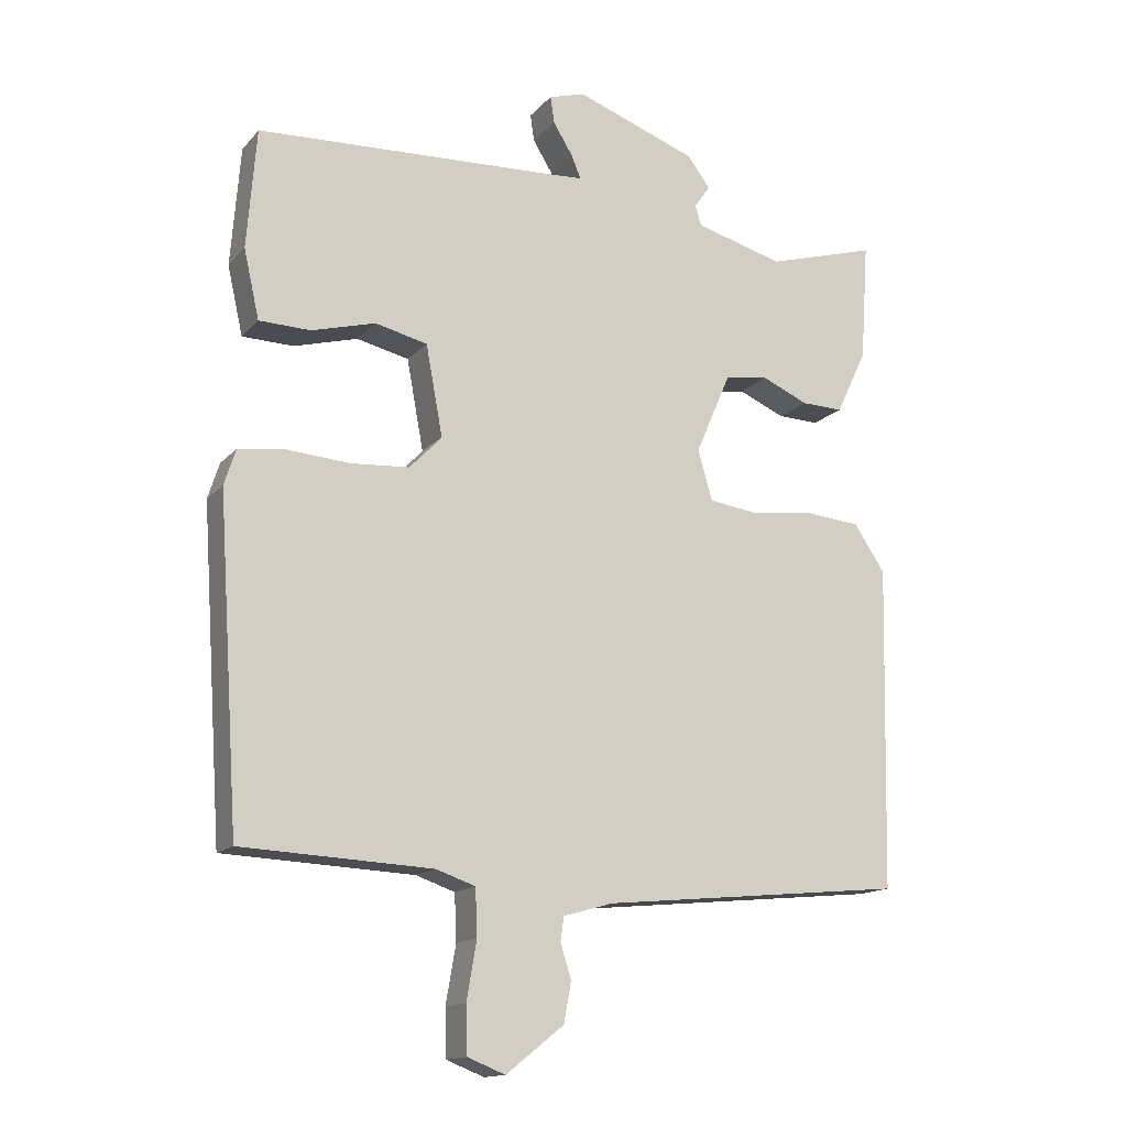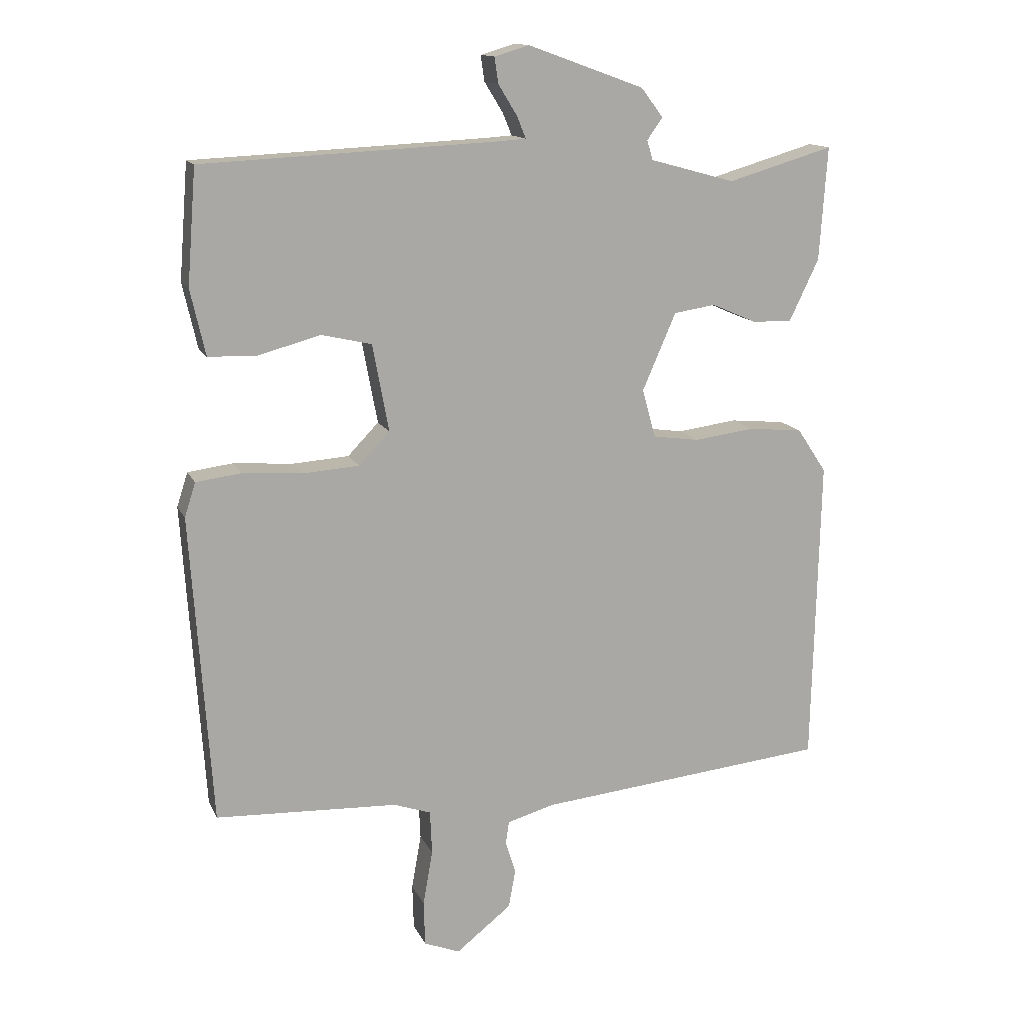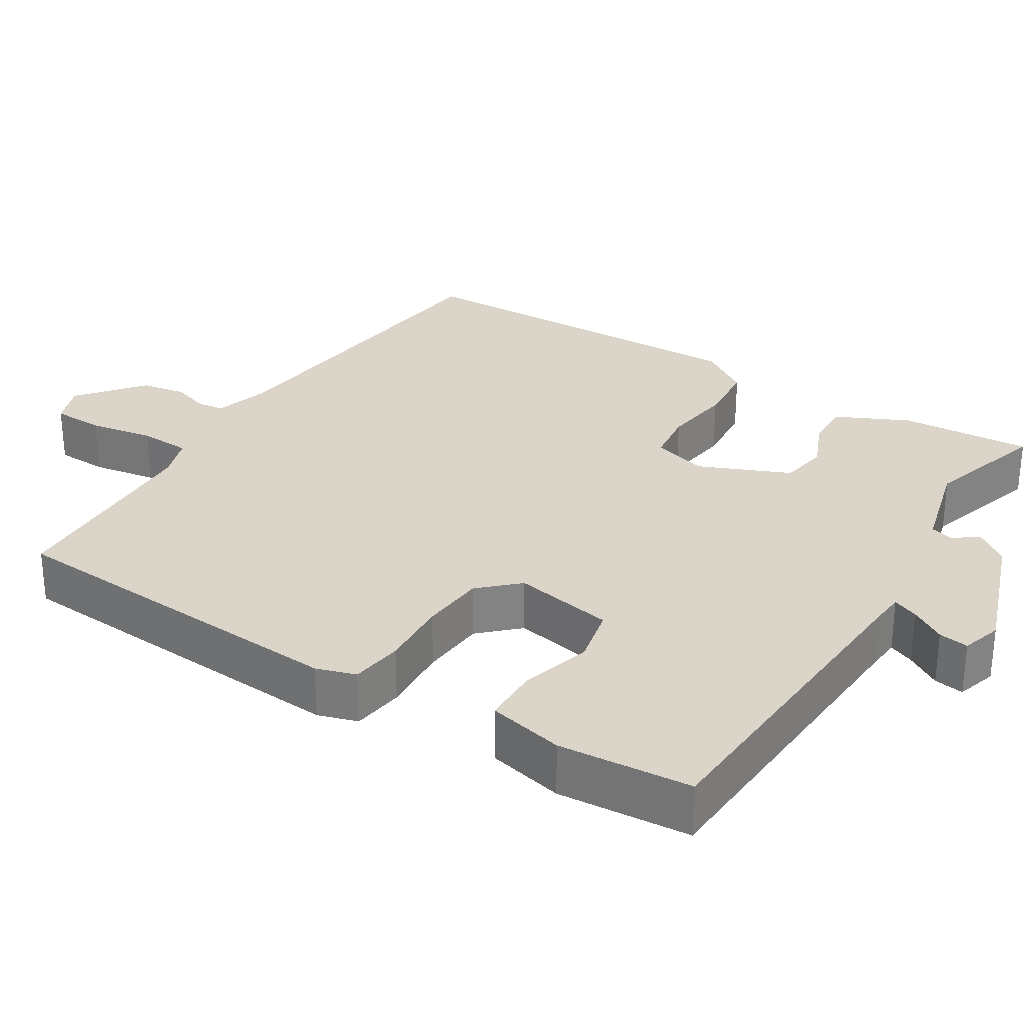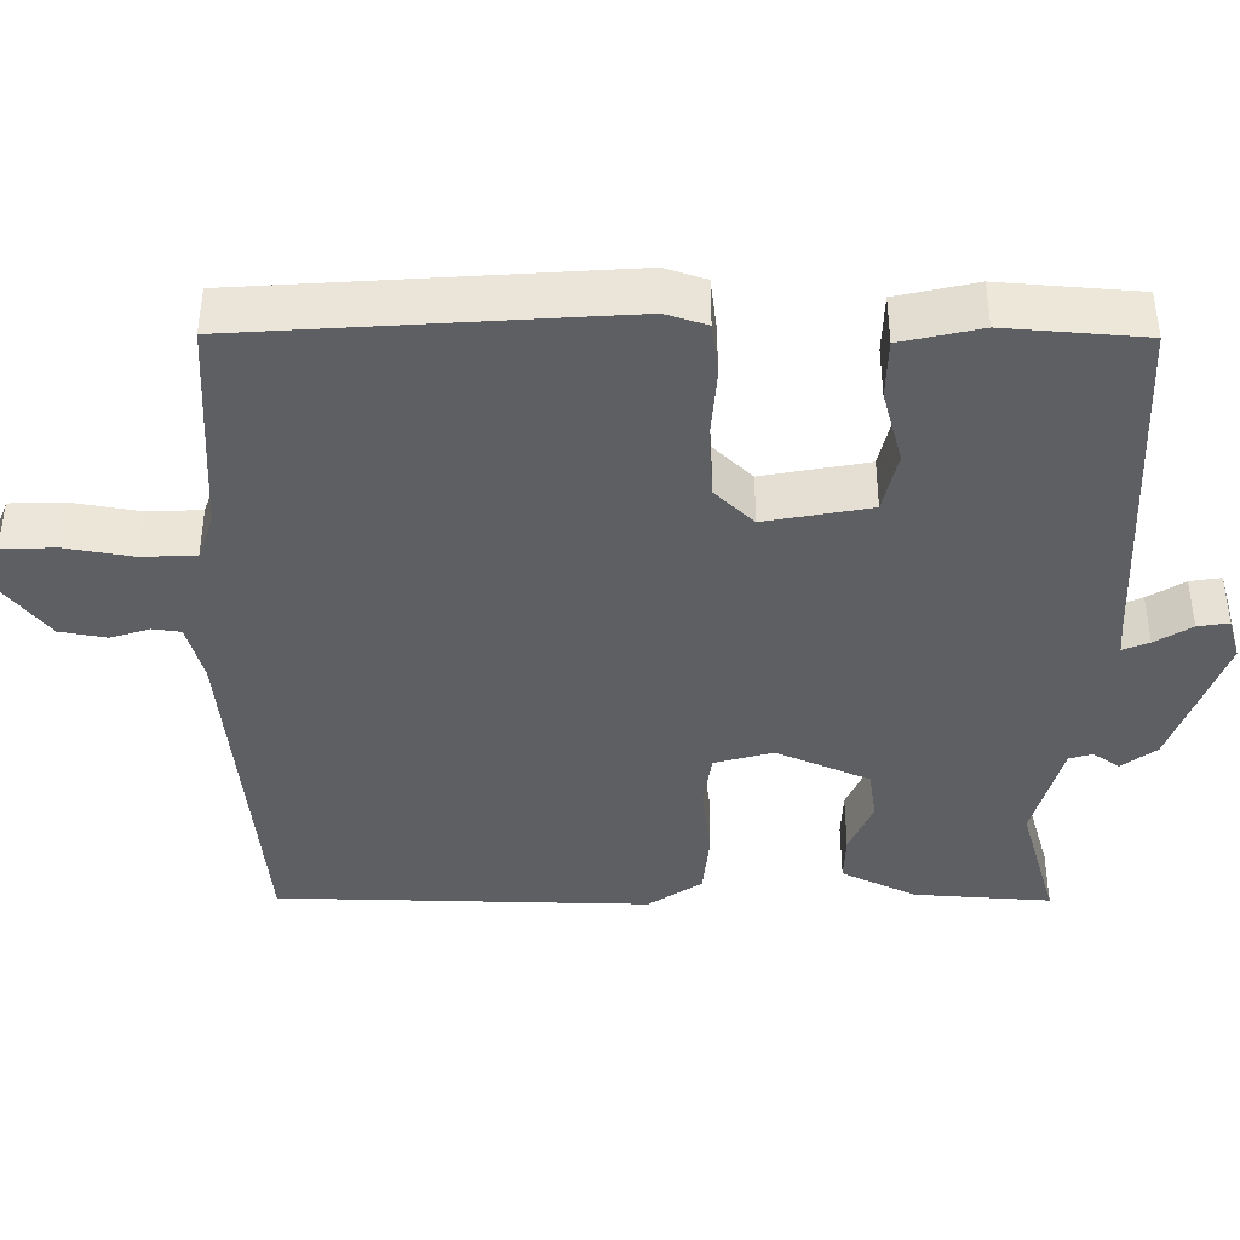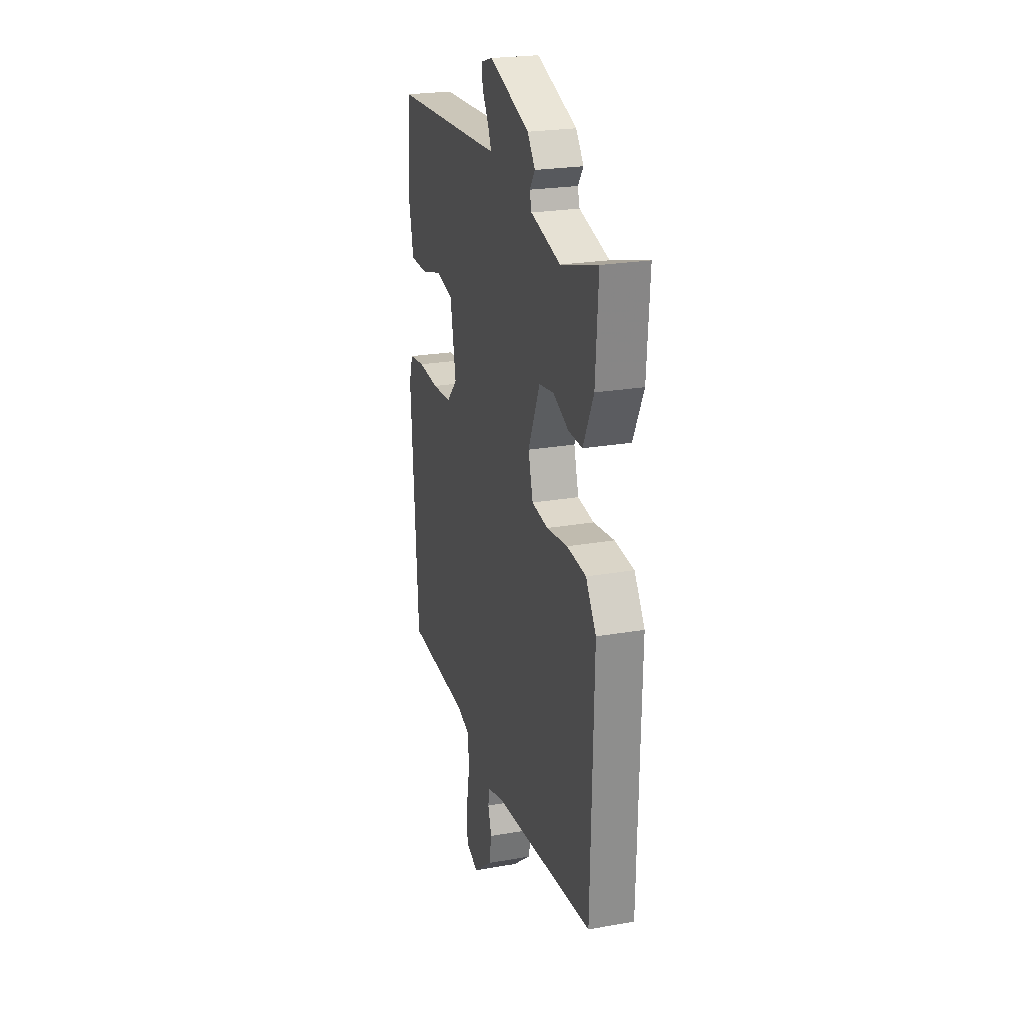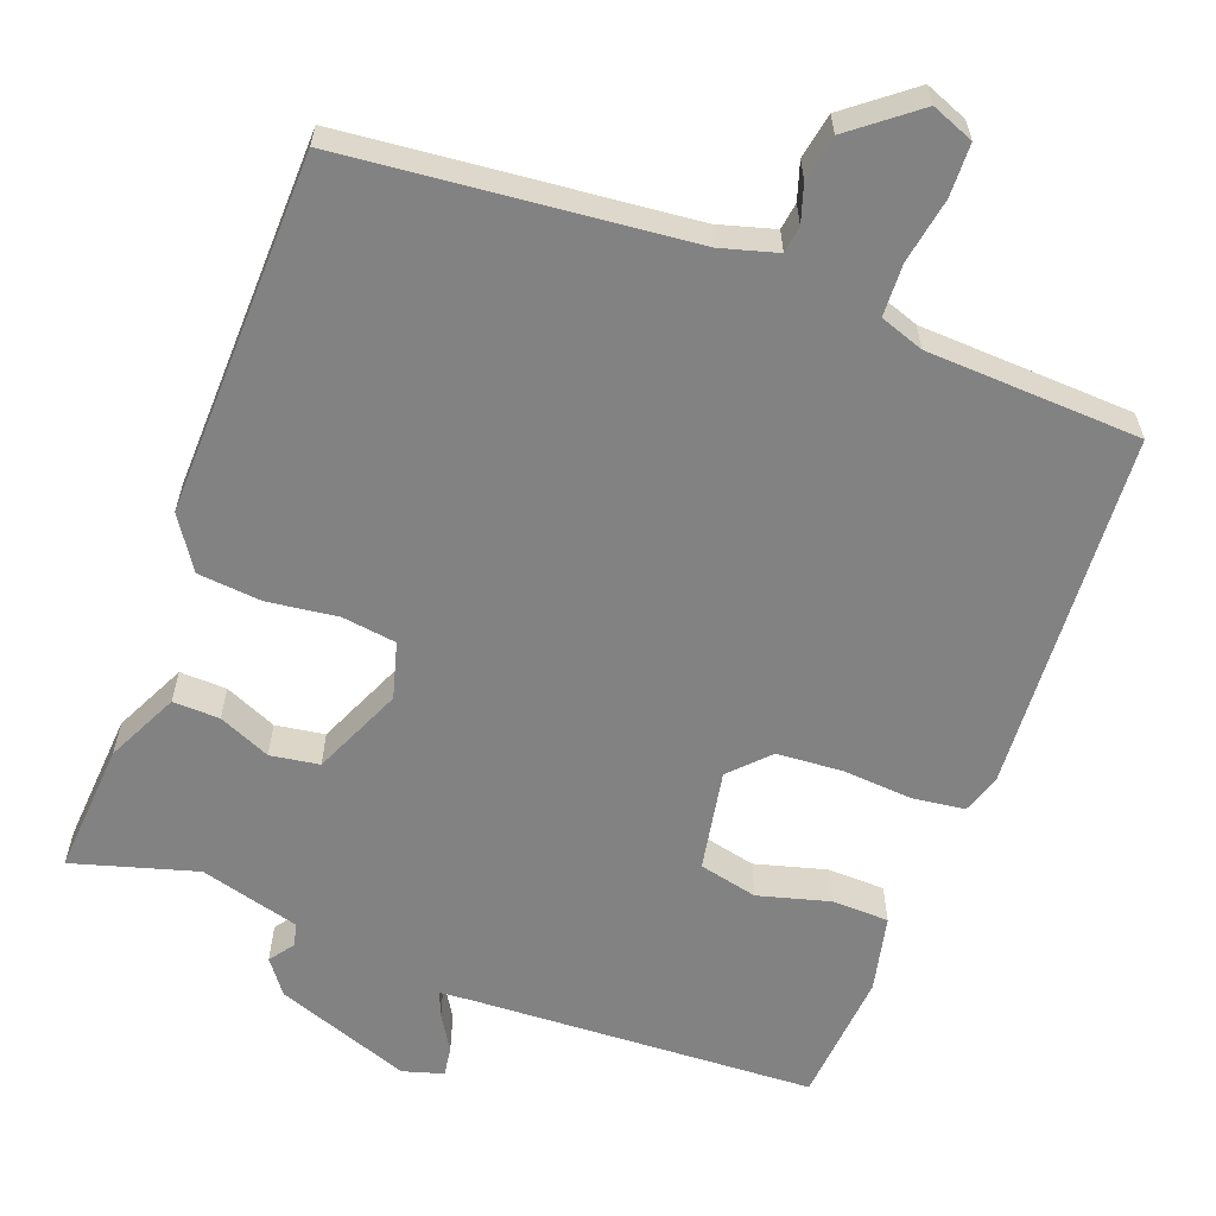
<metadata>
{"format":"obj","ext":"obj","renderer":"f3d","projection":"perspective","resolution":1024,"background":"white","views":[{"elev":-14.8,"azim":-26.0,"up":"+Z"},{"elev":14.0,"azim":-17.7,"up":"+Z"},{"elev":29.2,"azim":-57.7,"up":"+Y"},{"elev":-41.0,"azim":-90.3,"up":"+Y"},{"elev":23.6,"azim":73.6,"up":"+Z"},{"elev":-60.7,"azim":159.4,"up":"+Y"}]}
</metadata>
<code>
v 0.5 0.07 -0.5
v 0.047 0.07 -0.545
v -0.027 0.07 -0.566
v -0.032 0.07 -0.602
v -0.016 0.07 -0.652
v -0.027 0.07 -0.712
v -0.113 0.07 -0.78
v -0.169 0.07 -0.758
v -0.171 0.07 -0.688
v -0.156 0.07 -0.602
v -0.159 0.07 -0.533
v -0.217 0.07 -0.513
v -0.5 0.07 -0.5
v -0.532 0.07 -0.02
v -0.515 0.07 0.033
v -0.445 0.07 0.042
v -0.352 0.07 0.035
v -0.265 0.07 0.041
v -0.217 0.07 0.091
v -0.242 0.07 0.226
v -0.32 0.07 0.244
v -0.415 0.07 0.218
v -0.491 0.07 0.22
v -0.514 0.07 0.322
v -0.5 0.07 0.5
v -0.041 0.07 0.522
v 0 0.07 0.525
v -0.014 0.07 0.559
v -0.043 0.07 0.606
v -0.049 0.07 0.646
v 0.005 0.07 0.662
v 0.185 0.07 0.597
v 0.219 0.07 0.552
v 0.195 0.07 0.518
v 0.204 0.07 0.488
v 0.336 0.07 0.452
v 0.5 0.07 0.5
v 0.488 0.07 0.324
v 0.442 0.07 0.228
v 0.38 0.07 0.23
v 0.311 0.07 0.26
v 0.246 0.07 0.25
v 0.194 0.07 0.13
v 0.215 0.07 0.055
v 0.287 0.07 0.045
v 0.38 0.07 0.057
v 0.465 0.07 0.049
v 0.511 0.07 -0.02
v 0.5 0 -0.5
v 0.047 0 -0.545
v -0.027 0 -0.566
v -0.032 0 -0.602
v -0.016 0 -0.652
v -0.027 0 -0.712
v -0.113 0 -0.78
v -0.169 0 -0.758
v -0.171 0 -0.688
v -0.156 0 -0.602
v -0.159 0 -0.533
v -0.217 0 -0.513
v -0.5 0 -0.5
v -0.532 0 -0.02
v -0.515 0 0.033
v -0.445 0 0.042
v -0.352 0 0.035
v -0.265 0 0.041
v -0.217 0 0.091
v -0.242 0 0.226
v -0.32 0 0.244
v -0.415 0 0.218
v -0.491 0 0.22
v -0.514 0 0.322
v -0.5 0 0.5
v -0.041 0 0.522
v 0 0 0.525
v -0.014 0 0.559
v -0.043 0 0.606
v -0.049 0 0.646
v 0.005 0 0.662
v 0.185 0 0.597
v 0.219 0 0.552
v 0.195 0 0.518
v 0.204 0 0.488
v 0.336 0 0.452
v 0.5 0 0.5
v 0.488 0 0.324
v 0.442 0 0.228
v 0.38 0 0.23
v 0.311 0 0.26
v 0.246 0 0.25
v 0.194 0 0.13
v 0.215 0 0.055
v 0.287 0 0.045
v 0.38 0 0.057
v 0.465 0 0.049
v 0.511 0 -0.02
f 48 1 2
f 47 48 2
f 46 47 2
f 45 46 2
f 44 45 2 3
f 43 44 3
f 39 40 41
f 38 39 41
f 37 38 41
f 36 37 41
f 35 36 41 42
f 34 35 42 43
f 32 33 34
f 31 32 34
f 30 31 34
f 29 30 34
f 28 29 34
f 27 28 34 43
f 24 25 26
f 23 24 26
f 22 23 26
f 21 22 26
f 26 27 43
f 21 26 43
f 20 21 43
f 15 16 17
f 14 15 17
f 13 14 17
f 12 13 17
f 11 12 17 18
f 8 9 10
f 7 8 10
f 6 7 10
f 5 6 10
f 4 5 10
f 3 4 10 11
f 19 20 43 3
f 3 11 18 19
f 50 49 96
f 50 96 95
f 50 95 94
f 50 94 93
f 51 50 93 92
f 51 92 91
f 89 88 87
f 89 87 86
f 89 86 85
f 89 85 84
f 90 89 84 83
f 91 90 83 82
f 82 81 80
f 82 80 79
f 82 79 78
f 82 78 77
f 82 77 76
f 91 82 76 75
f 74 73 72
f 74 72 71
f 74 71 70
f 74 70 69
f 91 75 74
f 91 74 69
f 91 69 68
f 65 64 63
f 65 63 62
f 65 62 61
f 65 61 60
f 66 65 60 59
f 58 57 56
f 58 56 55
f 58 55 54
f 58 54 53
f 58 53 52
f 59 58 52 51
f 51 91 68 67
f 67 66 59 51
f 1 49 50 2
f 2 50 51 3
f 3 51 52 4
f 4 52 53 5
f 5 53 54 6
f 6 54 55 7
f 7 55 56 8
f 8 56 57 9
f 9 57 58 10
f 10 58 59 11
f 11 59 60 12
f 12 60 61 13
f 13 61 62 14
f 14 62 63 15
f 15 63 64 16
f 16 64 65 17
f 17 65 66 18
f 18 66 67 19
f 19 67 68 20
f 20 68 69 21
f 21 69 70 22
f 22 70 71 23
f 23 71 72 24
f 24 72 73 25
f 25 73 74 26
f 26 74 75 27
f 27 75 76 28
f 28 76 77 29
f 29 77 78 30
f 30 78 79 31
f 31 79 80 32
f 32 80 81 33
f 33 81 82 34
f 34 82 83 35
f 35 83 84 36
f 36 84 85 37
f 37 85 86 38
f 38 86 87 39
f 39 87 88 40
f 40 88 89 41
f 41 89 90 42
f 42 90 91 43
f 43 91 92 44
f 44 92 93 45
f 45 93 94 46
f 46 94 95 47
f 47 95 96 48
f 48 96 49 1

</code>
